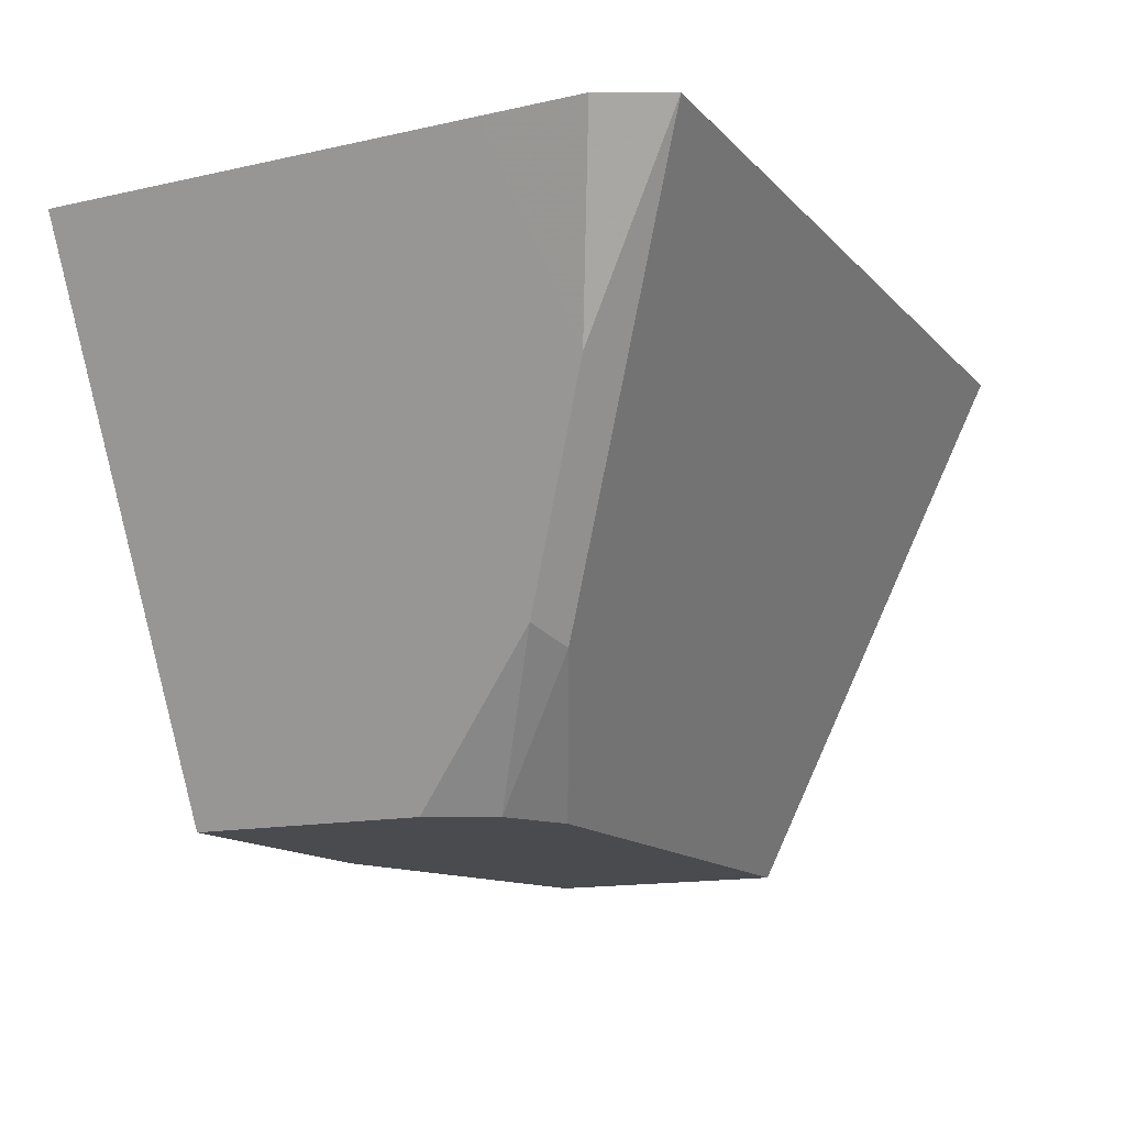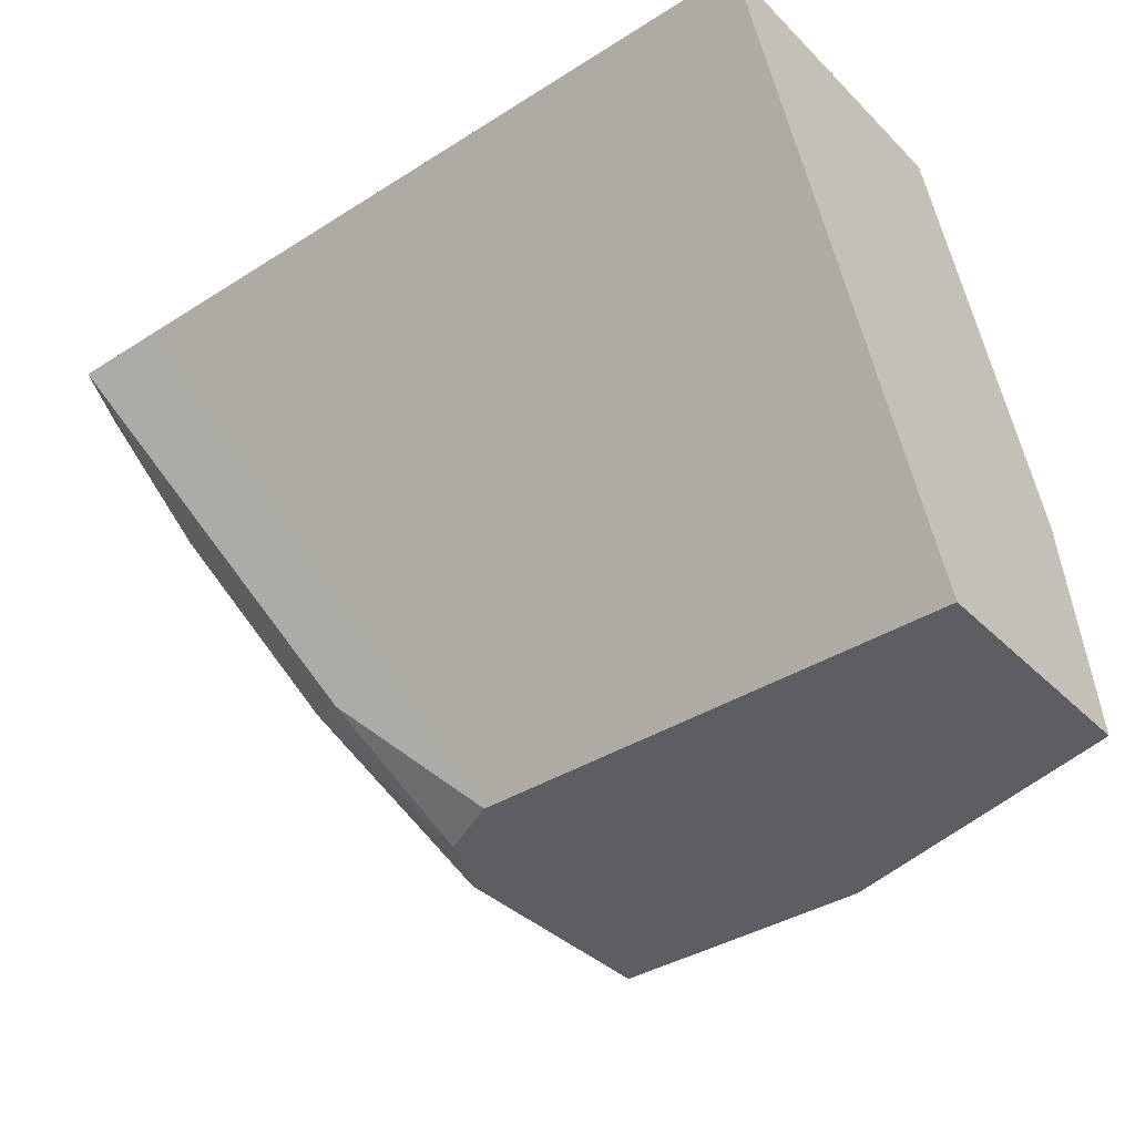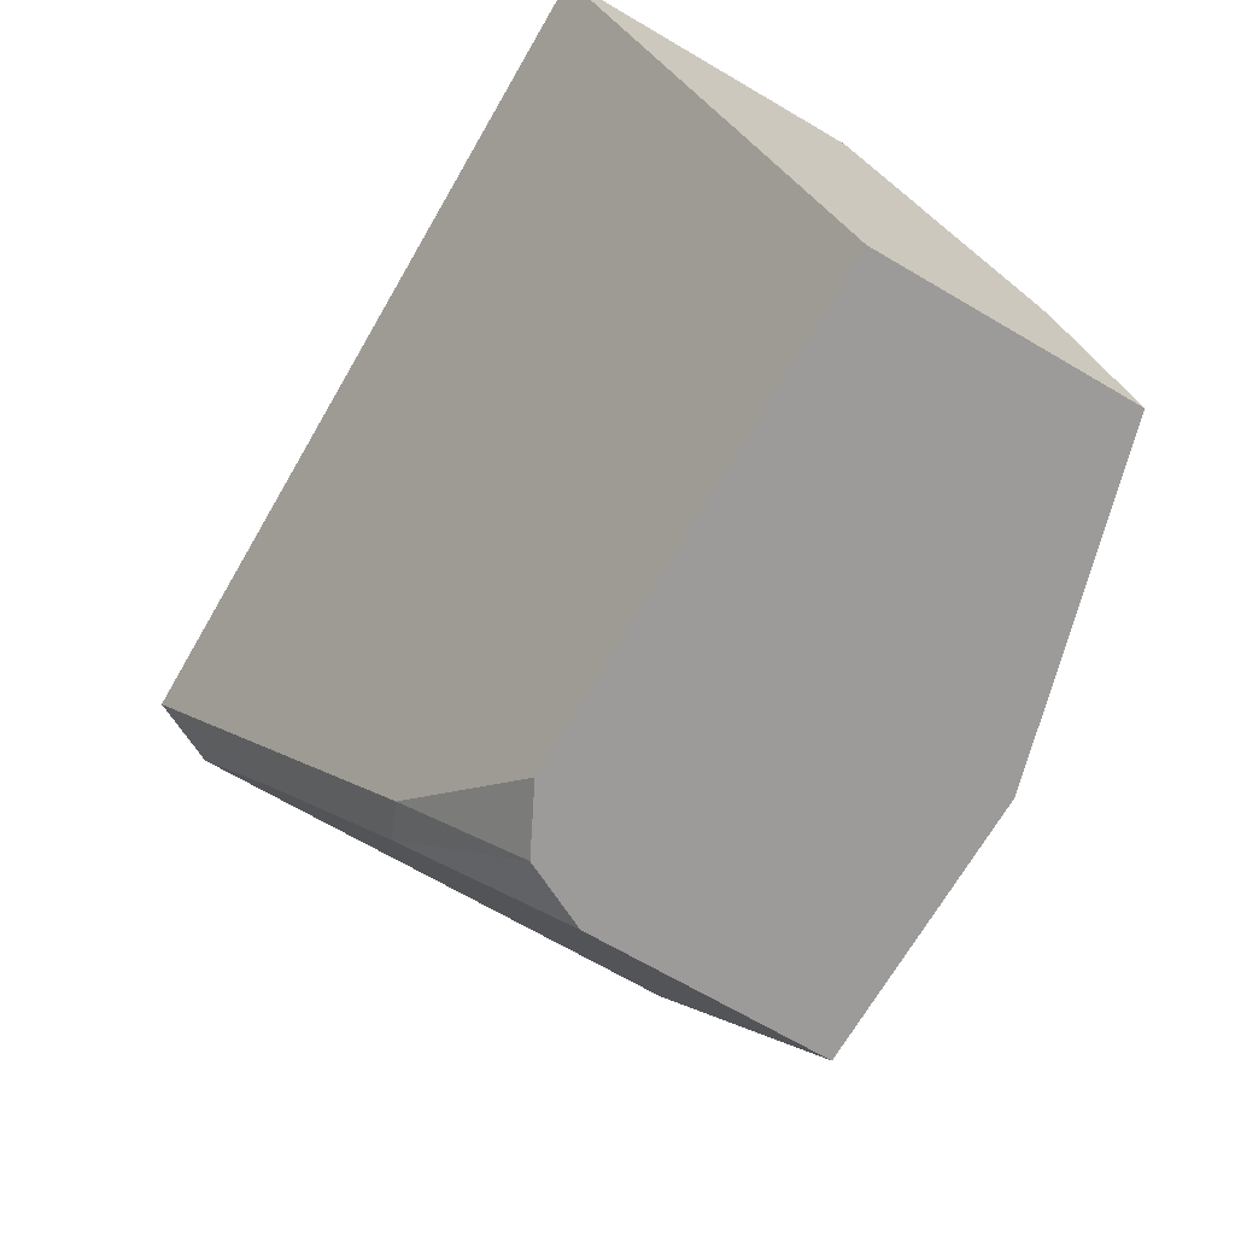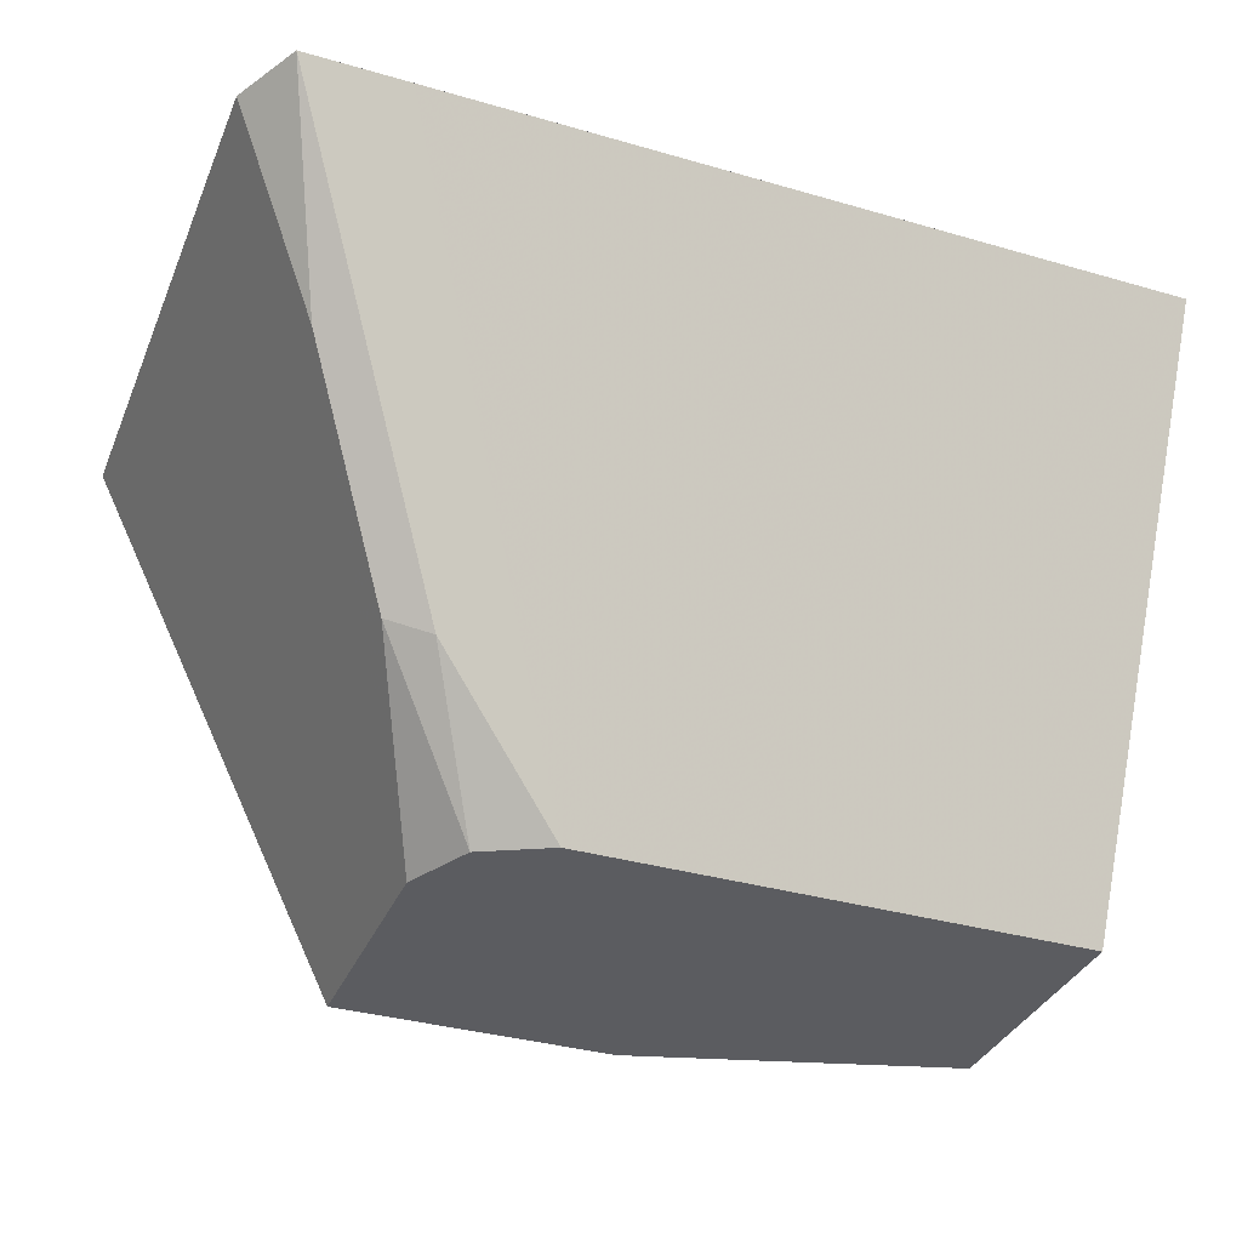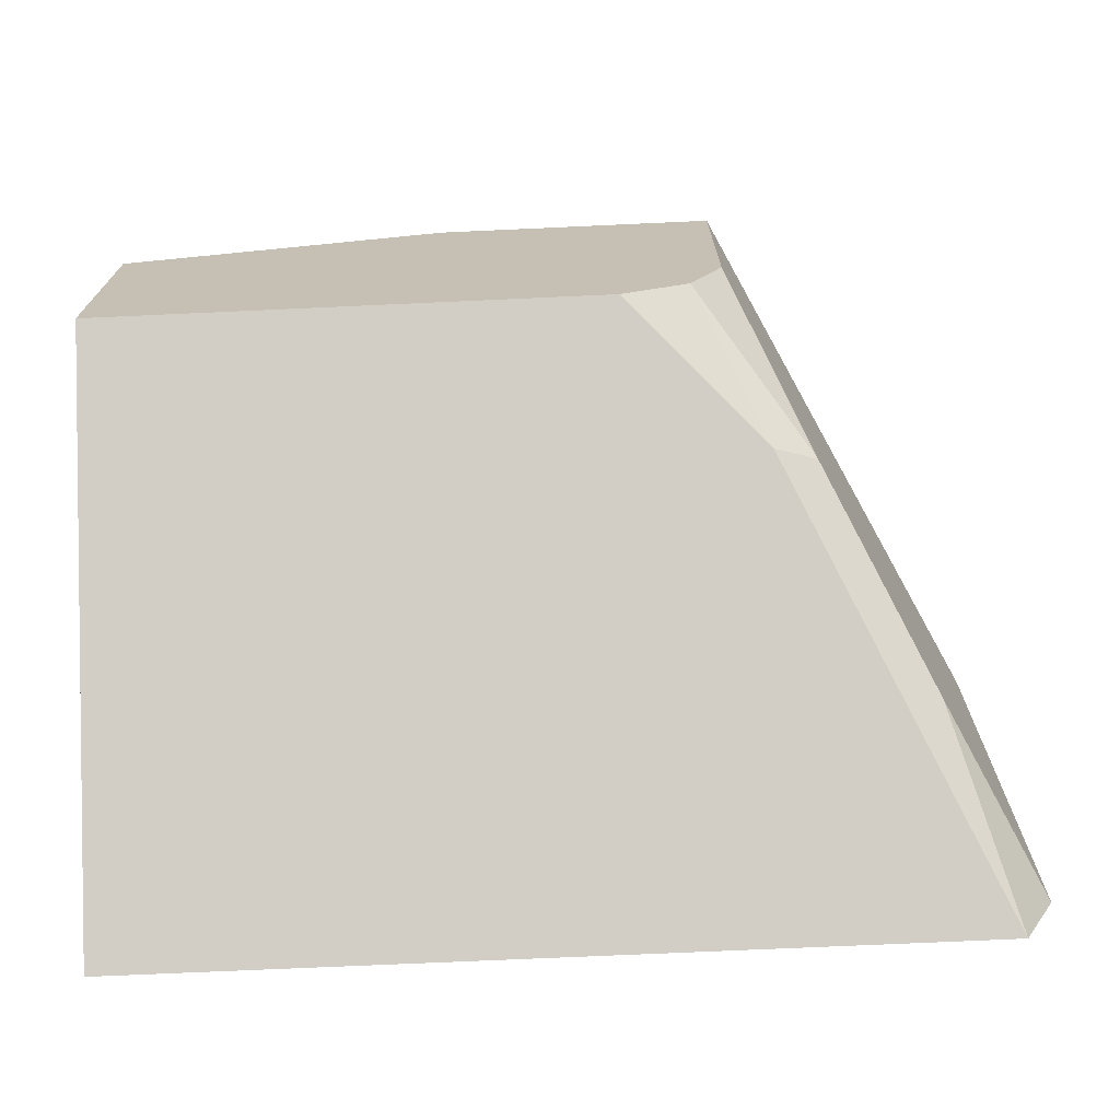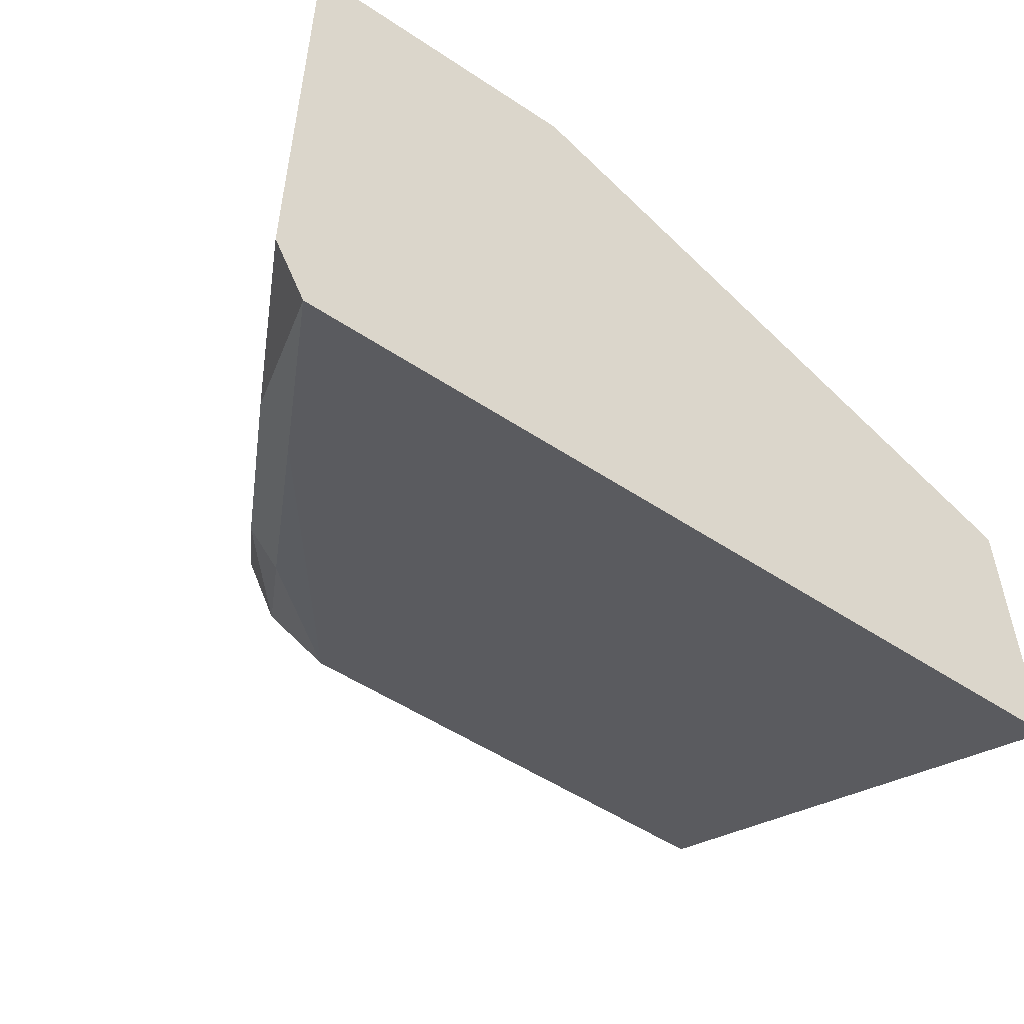
<metadata>
{"format":"obj","ext":"obj","renderer":"f3d","projection":"perspective","resolution":1024,"background":"white","views":[{"elev":-14.0,"azim":116.4,"up":"+Y"},{"elev":-37.5,"azim":-141.0,"up":"+Y"},{"elev":-69.8,"azim":-120.2,"up":"+Y"},{"elev":-35.2,"azim":159.0,"up":"+Y"},{"elev":-71.4,"azim":2.6,"up":"+Z"},{"elev":-52.8,"azim":144.6,"up":"+Z"}]}
</metadata>
<code>
v 6.175e-05 0.7277 -0.3102
v 6.175e-05 0.5367 -0.2147
v 6.175e-05 0.7277 -0.2028
v 0.2624 0.7277 -0.3102
v 6.175e-05 0.5367 -0.1252
v 0.1789 0.5367 -0.2147
v 6.175e-05 0.6085 -0.1432
v 0.2028 0.7277 -0.09212
v 0.2982 0.7277 -0.3101
v 0.1149 0.5367 -0.09212
v 0.1432 0.6085 -0.09212
v 0.167 0.6562 -0.09212
v 0.1789 0.6801 -0.09212
v 0.1909 0.7039 -0.09212
v 0.2625 0.6562 -0.2744
v 0.2267 0.5846 -0.2386
v 0.2027 0.5367 -0.2029
v 0.2943 0.7277 -0.09212
v 0.3101 0.7277 -0.2863
v 0.2774 0.6621 -0.2684
v 0.2147 0.5367 -0.09212
v 0.2028 0.5367 -0.2028
v 0.2416 0.5906 -0.2326
v 0.3033 0.7141 -0.09212
v 0.3102 0.7277 -0.09216
v 0.3102 0.7277 -0.2505
v 0.2147 0.5367 -0.179
v 0.2983 0.7039 -0.09212
v 0.2147 0.5367 -0.1791
f 9 20 15
f 8 24 18
f 8 28 24
f 8 21 28
f 8 10 21
f 6 16 17
f 8 12 11
f 8 13 12
f 8 14 13
f 15 20 23
f 8 11 10
f 15 23 16
f 24 28 25
f 16 23 22
f 18 24 25
f 19 26 20
f 20 26 27
f 20 27 23
f 21 27 26
f 21 26 25
f 21 25 28
f 22 23 29
f 23 27 29
f 6 15 16
f 16 22 17
f 6 9 15
f 9 19 20
f 5 14 8
f 1 2 5
f 1 5 7
f 1 3 8
f 1 8 18
f 1 18 25
f 1 25 26
f 1 26 19
f 1 19 9
f 1 9 4
f 1 4 6
f 1 6 2
f 2 6 17
f 1 7 3
f 2 22 29
f 2 17 22
f 5 13 14
f 5 12 13
f 5 11 12
f 5 10 11
f 4 9 6
f 5 8 7
f 2 10 5
f 2 21 10
f 2 27 21
f 2 29 27
f 3 7 8

</code>
